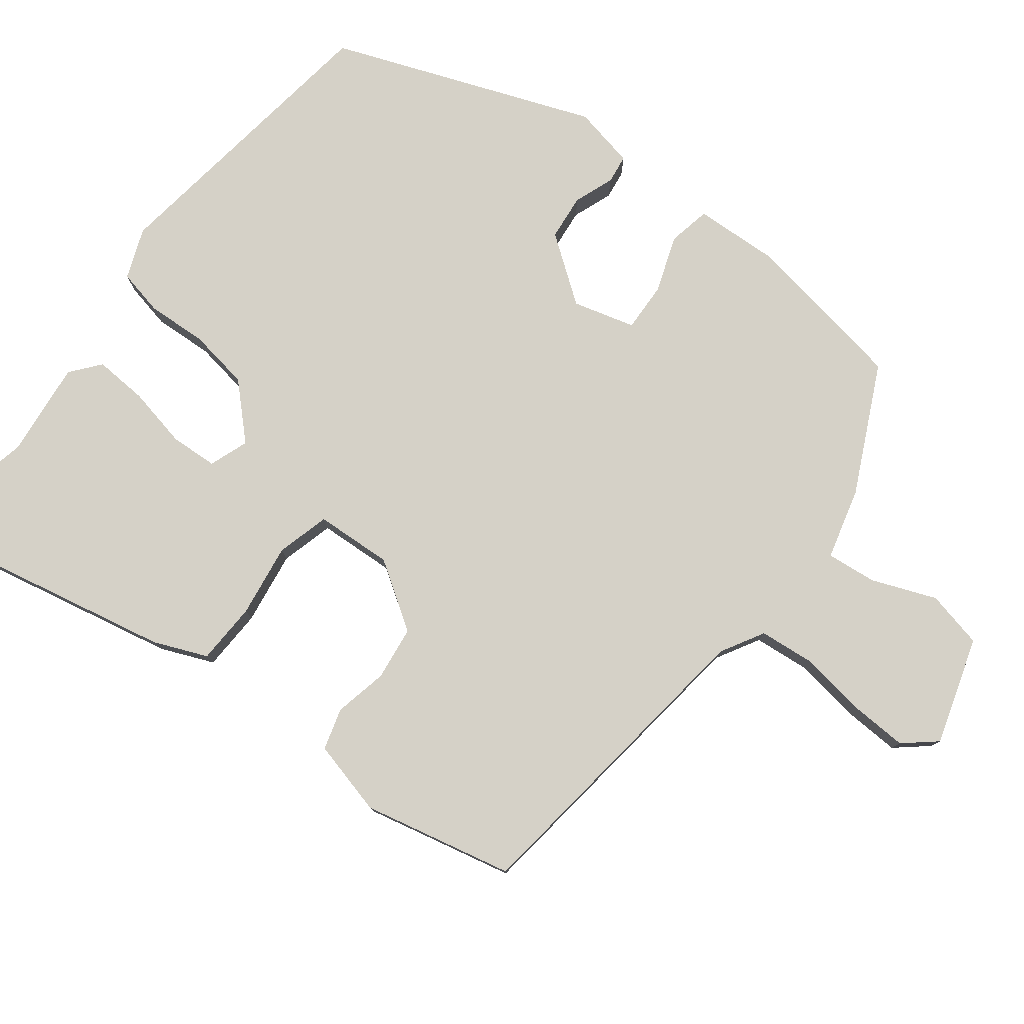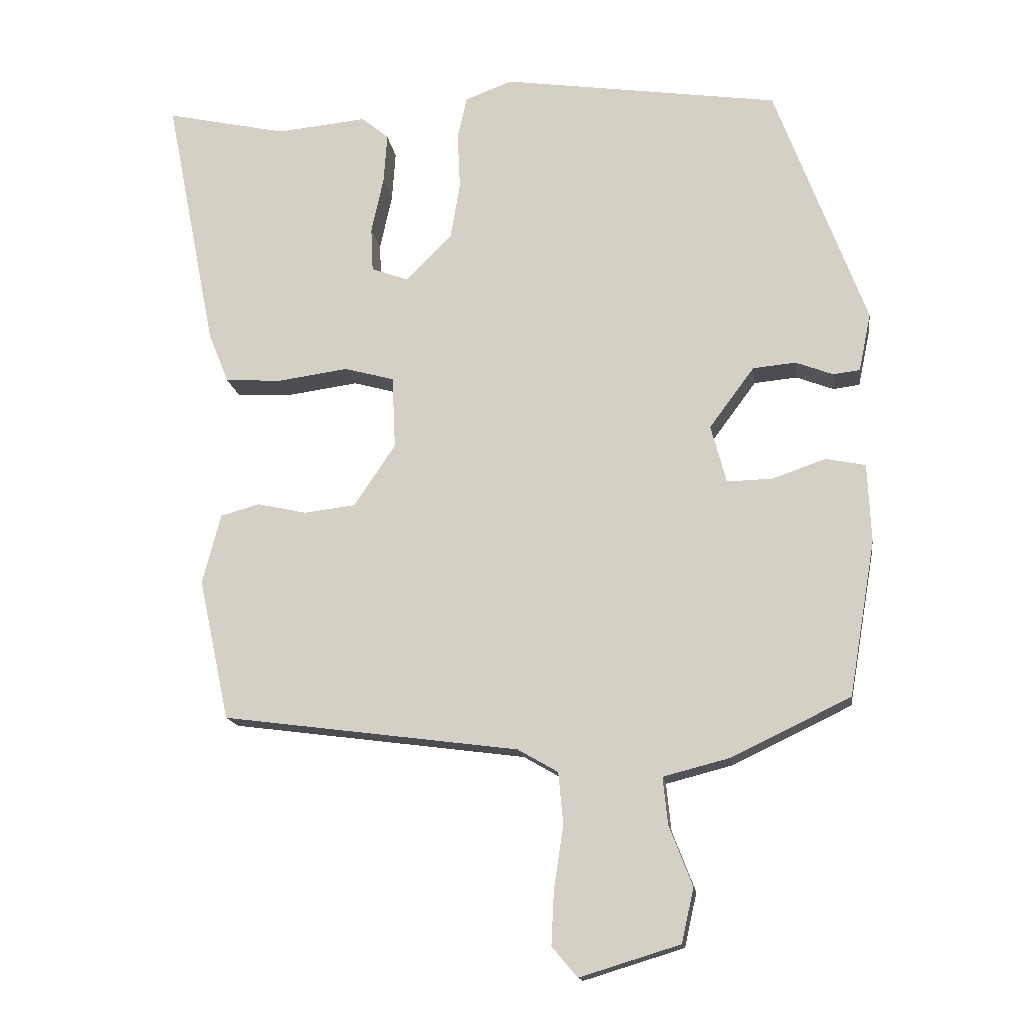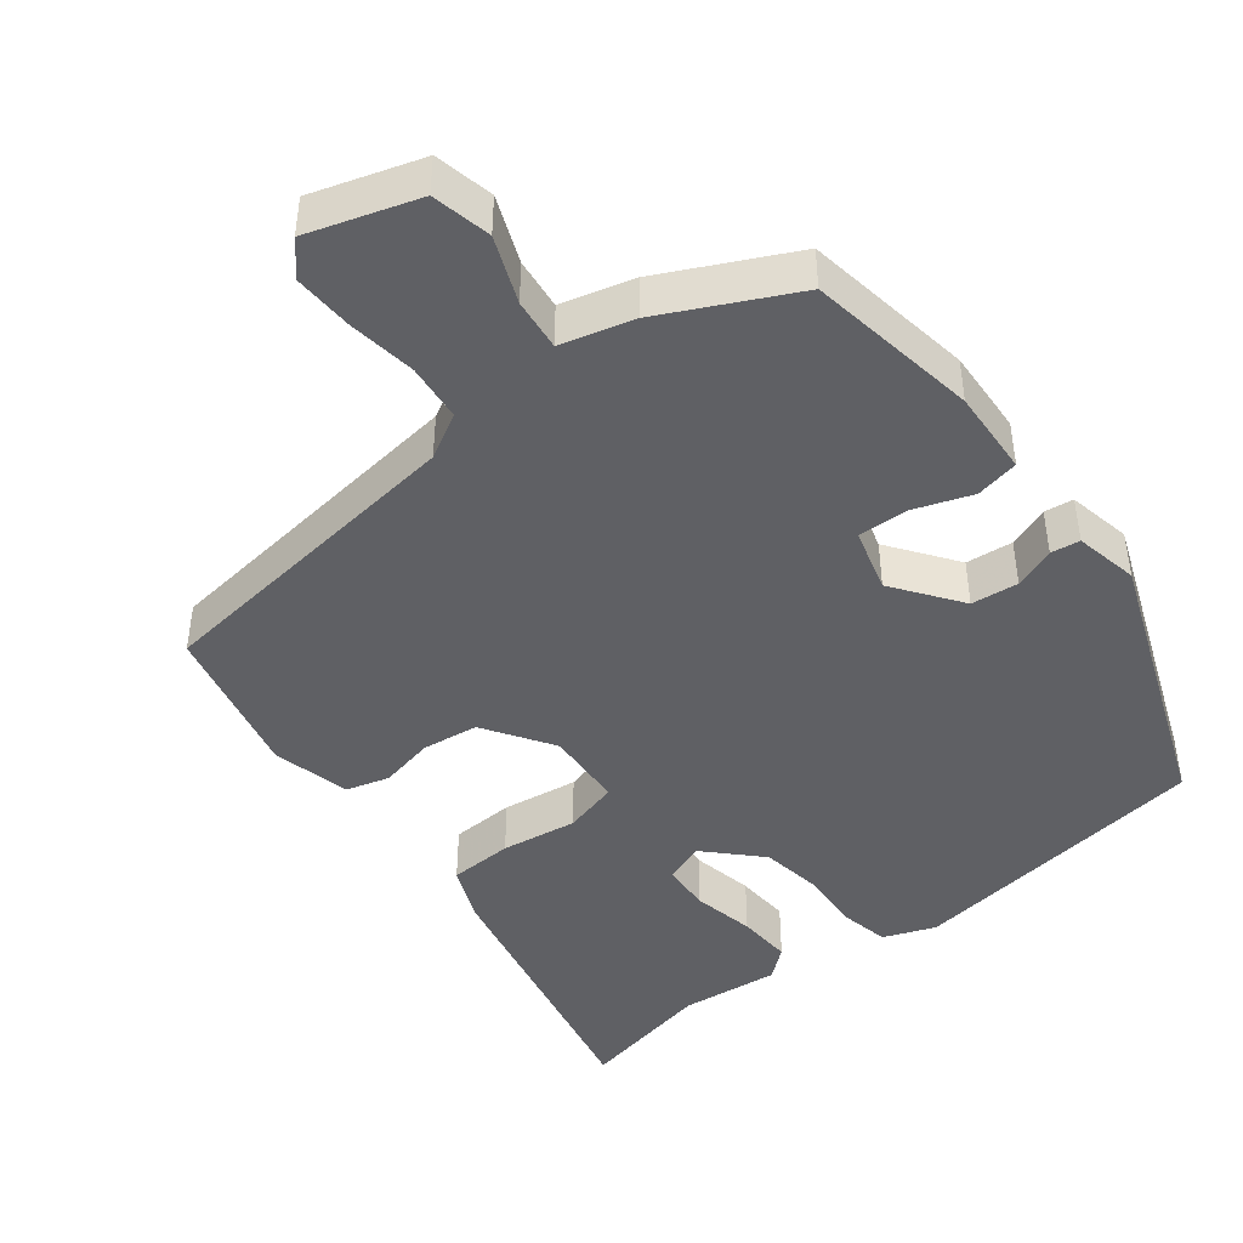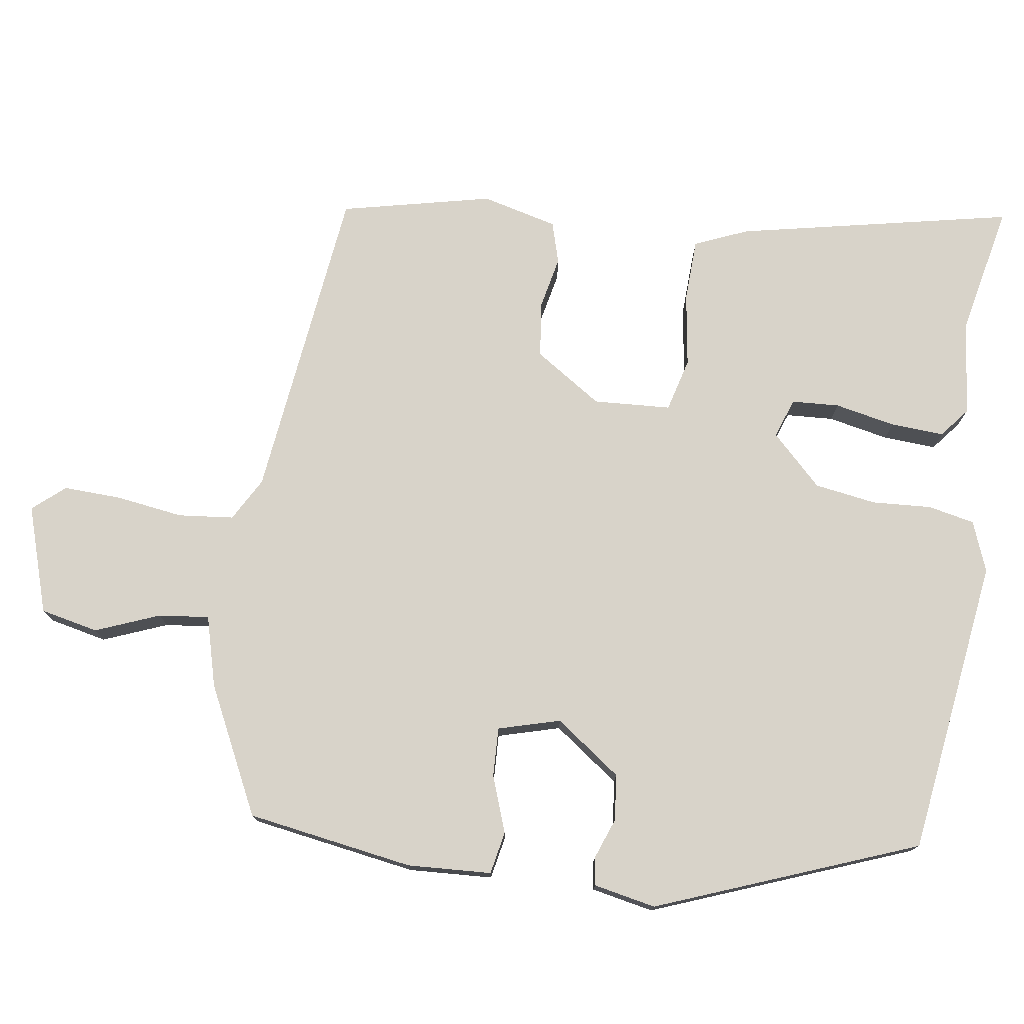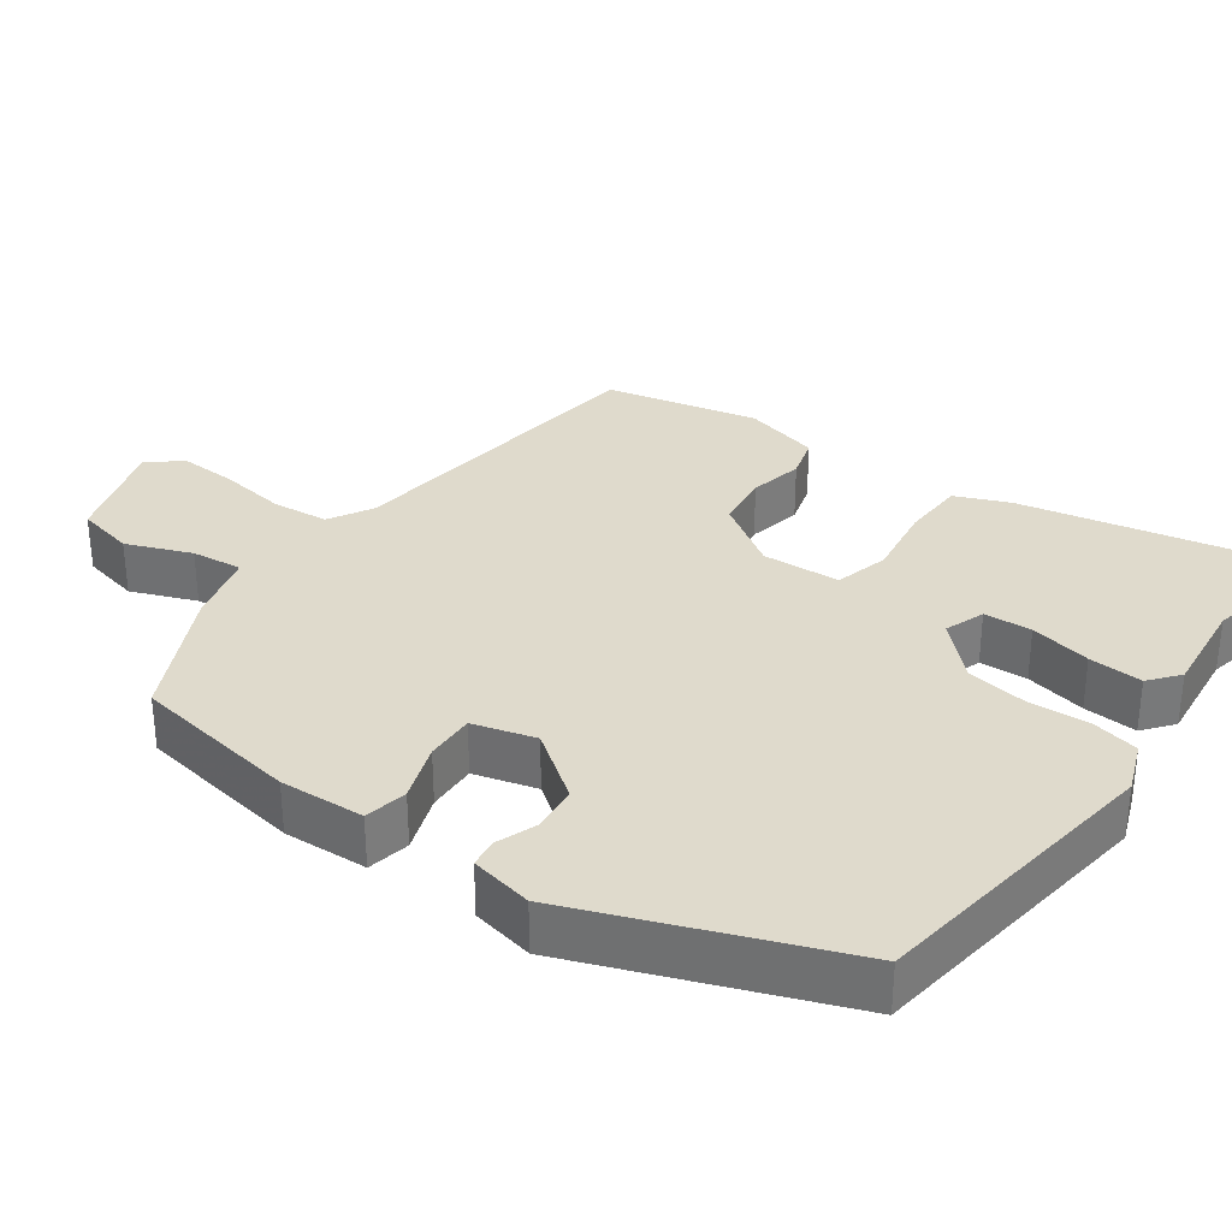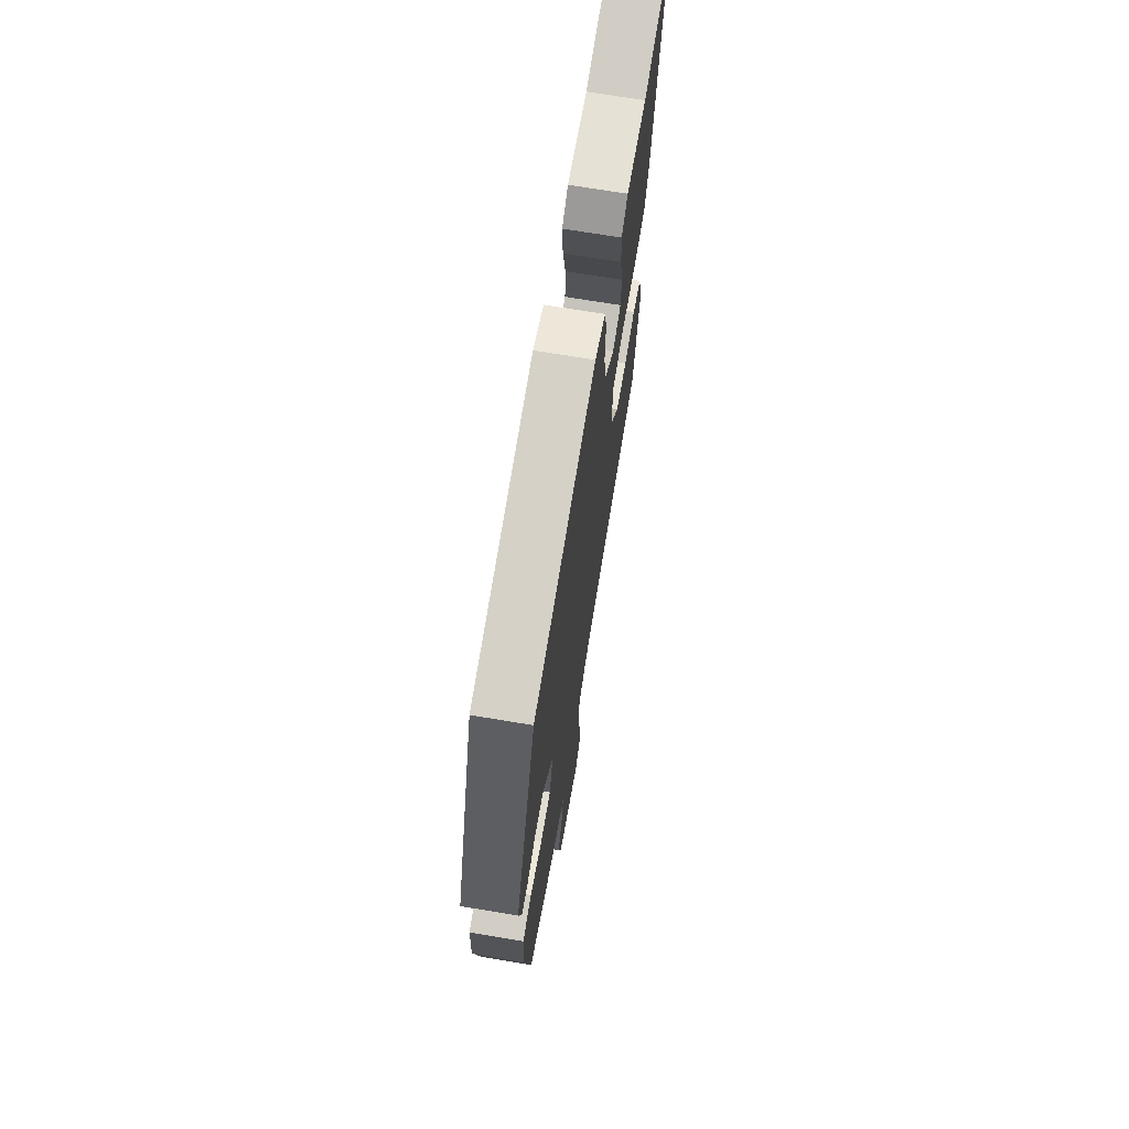
<metadata>
{"format":"obj","ext":"obj","renderer":"f3d","projection":"perspective","resolution":1024,"background":"white","views":[{"elev":78.9,"azim":127.2,"up":"+Y"},{"elev":-15.2,"azim":-172.1,"up":"+Z"},{"elev":-44.6,"azim":-142.6,"up":"+Y"},{"elev":76.0,"azim":-82.2,"up":"+Y"},{"elev":32.5,"azim":-54.7,"up":"+Y"},{"elev":70.3,"azim":-80.5,"up":"+Z"}]}
</metadata>
<code>
v -0.412 0.07 0.473
v -0.005 0.07 0.532
v 0.064 0.07 0.506
v 0.078 0.07 0.443
v 0.074 0.07 0.361
v 0.088 0.07 0.277
v 0.156 0.07 0.209
v 0.21 0.07 0.229
v 0.213 0.07 0.294
v 0.195 0.07 0.377
v 0.19 0.07 0.45
v 0.23 0.07 0.483
v 0.362 0.07 0.47
v 0.54 0.07 0.509
v 0.465 0.07 0.131
v 0.435 0.07 0.058
v 0.35 0.07 0.054
v 0.249 0.07 0.068
v 0.176 0.07 0.048
v 0.171 0.07 -0.058
v 0.232 0.07 -0.149
v 0.307 0.07 -0.158
v 0.38 0.07 -0.142
v 0.437 0.07 -0.158
v 0.464 0.07 -0.261
v 0.419 0.07 -0.468
v -0.016 0.07 -0.525
v -0.075 0.07 -0.559
v -0.082 0.07 -0.635
v -0.068 0.07 -0.726
v -0.064 0.07 -0.806
v -0.101 0.07 -0.85
v -0.248 0.07 -0.805
v -0.266 0.07 -0.726
v -0.232 0.07 -0.638
v -0.225 0.07 -0.569
v -0.322 0.07 -0.544
v -0.497 0.07 -0.46
v -0.536 0.07 -0.232
v -0.531 0.07 -0.117
v -0.473 0.07 -0.105
v -0.395 0.07 -0.132
v -0.328 0.07 -0.134
v -0.305 0.07 -0.049
v -0.371 0.07 0.04
v -0.434 0.07 0.046
v -0.489 0.07 0.025
v -0.528 0.07 0.03
v -0.546 0.07 0.115
v -0.412 0 0.473
v -0.005 0 0.532
v 0.064 0 0.506
v 0.078 0 0.443
v 0.074 0 0.361
v 0.088 0 0.277
v 0.156 0 0.209
v 0.21 0 0.229
v 0.213 0 0.294
v 0.195 0 0.377
v 0.19 0 0.45
v 0.23 0 0.483
v 0.362 0 0.47
v 0.54 0 0.509
v 0.465 0 0.131
v 0.435 0 0.058
v 0.35 0 0.054
v 0.249 0 0.068
v 0.176 0 0.048
v 0.171 0 -0.058
v 0.232 0 -0.149
v 0.307 0 -0.158
v 0.38 0 -0.142
v 0.437 0 -0.158
v 0.464 0 -0.261
v 0.419 0 -0.468
v -0.016 0 -0.525
v -0.075 0 -0.559
v -0.082 0 -0.635
v -0.068 0 -0.726
v -0.064 0 -0.806
v -0.101 0 -0.85
v -0.248 0 -0.805
v -0.266 0 -0.726
v -0.232 0 -0.638
v -0.225 0 -0.569
v -0.322 0 -0.544
v -0.497 0 -0.46
v -0.536 0 -0.232
v -0.531 0 -0.117
v -0.473 0 -0.105
v -0.395 0 -0.132
v -0.328 0 -0.134
v -0.305 0 -0.049
v -0.371 0 0.04
v -0.434 0 0.046
v -0.489 0 0.025
v -0.528 0 0.03
v -0.546 0 0.115
f 46 47 48 49
f 45 46 49 1
f 44 45 1 2
f 43 44 2 3
f 39 40 41 42
f 39 42 43
f 36 37 38 39
f 36 39 43
f 32 33 34 35
f 32 35 36
f 29 30 31 32
f 29 32 36 43
f 24 25 26 27
f 22 23 24 27
f 21 22 27 28
f 20 21 28
f 19 20 28
f 15 16 17 18
f 13 14 15 18
f 13 18 19
f 9 10 11 12
f 8 9 12 13
f 43 3 4 5
f 43 5 6
f 28 29 43
f 19 28 43 6
f 8 13 19
f 7 8 19
f 6 7 19
f 98 97 96 95
f 50 98 95 94
f 51 50 94 93
f 52 51 93 92
f 91 90 89 88
f 92 91 88
f 88 87 86 85
f 92 88 85
f 84 83 82 81
f 85 84 81
f 81 80 79 78
f 92 85 81 78
f 76 75 74 73
f 76 73 72 71
f 77 76 71 70
f 77 70 69
f 77 69 68
f 67 66 65 64
f 67 64 63 62
f 68 67 62
f 61 60 59 58
f 62 61 58 57
f 54 53 52 92
f 55 54 92
f 92 78 77
f 55 92 77 68
f 68 62 57
f 68 57 56
f 68 56 55
f 1 50 51 2
f 2 51 52 3
f 3 52 53 4
f 4 53 54 5
f 5 54 55 6
f 6 55 56 7
f 7 56 57 8
f 8 57 58 9
f 9 58 59 10
f 10 59 60 11
f 11 60 61 12
f 12 61 62 13
f 13 62 63 14
f 14 63 64 15
f 15 64 65 16
f 16 65 66 17
f 17 66 67 18
f 18 67 68 19
f 19 68 69 20
f 20 69 70 21
f 21 70 71 22
f 22 71 72 23
f 23 72 73 24
f 24 73 74 25
f 25 74 75 26
f 26 75 76 27
f 27 76 77 28
f 28 77 78 29
f 29 78 79 30
f 30 79 80 31
f 31 80 81 32
f 32 81 82 33
f 33 82 83 34
f 34 83 84 35
f 35 84 85 36
f 36 85 86 37
f 37 86 87 38
f 38 87 88 39
f 39 88 89 40
f 40 89 90 41
f 41 90 91 42
f 42 91 92 43
f 43 92 93 44
f 44 93 94 45
f 45 94 95 46
f 46 95 96 47
f 47 96 97 48
f 48 97 98 49
f 49 98 50 1

</code>
